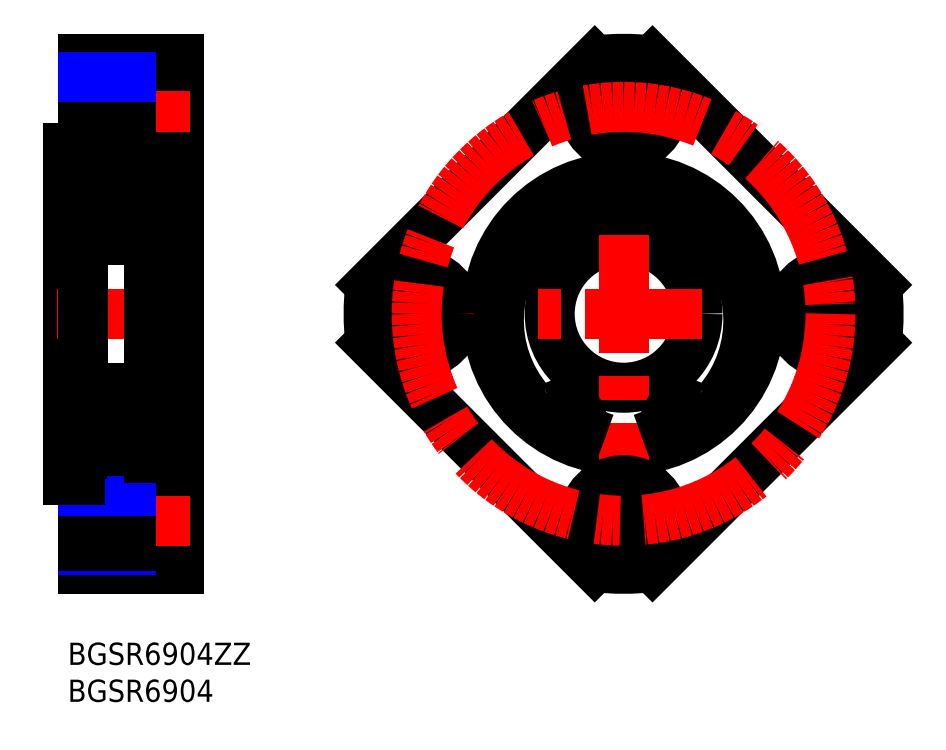
<metadata>
{"format":"dxf","ext":"dxf","renderer":"ezdxf+matplotlib","layout":"modelspace","background":"white","min_lineweight":24,"dpi":150}
</metadata>
<code>
0
SECTION
2
ENTITIES
0
INSERT
8
MSM_CONTINUOUS
2
*U4
10
0
20
0
30
0
0
INSERT
8
MSM_CONTINUOUS
2
*U5
10
0
20
0
30
0
0
LINE
8
MSM_CONTINUOUS
10
15
20
10
30
0
11
15
21
79
31
0
0
LINE
8
MSM_CONTINUOUS
10
0
20
67
30
0
11
0
21
22
31
0
0
LINE
8
MSM_CONTINUOUS
10
2
20
10
30
0
11
15
21
10
31
0
0
LINE
8
MSM_CONTINUOUS
10
15
20
11
30
0
11
8.5
21
11
31
0
0
LINE
8
MSM_CONTINUOUS
10
15
20
22
30
0
11
8.5
21
22
31
0
0
LINE
8
MSM_CENTER
10
16.5
20
16.5
30
0
11
-1.5
21
16.5
31
0
0
LINE
8
MSM_CONTINUOUS
10
2
20
21.7
30
0
11
2
21
10
31
0
0
LINE
8
MSM_CONTINUOUS
10
8.5
20
22
30
0
11
8.5
21
11
31
0
0
LINE
8
MSM_NARROW
10
8.5
20
12.5
30
0
11
2
21
12.5
31
0
0
LINE
8
MSM_CONTINUOUS
10
8.5
20
13.1
30
0
11
2
21
13.1
31
0
0
LINE
8
MSM_CONTINUOUS
10
8.5
20
19.9
30
0
11
2
21
19.9
31
0
0
LINE
8
MSM_NARROW
10
8.5
20
20.5
30
0
11
2
21
20.5
31
0
0
LINE
8
MSM_CONTINUOUS
10
1.7
20
22
30
0
11
0
21
22
31
0
0
ARC
8
MSM_CONTINUOUS
10
1.7
20
21.7
30
0
40
0.3
50
0
51
90
0
LINE
8
MSM_CENTER
10
-1.5
20
44.5
30
0
11
16.5
21
44.5
31
0
0
LINE
8
MSM_CONTINUOUS
10
0
20
27.5
30
0
11
2
21
27.5
31
0
0
LINE
8
MSM_CONTINUOUS
10
2
20
67.3
30
0
11
2
21
79
31
0
0
LINE
8
MSM_CONTINUOUS
10
8.5
20
78
30
0
11
8.5
21
67
31
0
0
LINE
8
MSM_CONTINUOUS
10
15
20
67
30
0
11
8.5
21
67
31
0
0
LINE
8
MSM_CENTER
10
16.5
20
72.5
30
0
11
-1.5
21
72.5
31
0
0
LINE
8
MSM_CONTINUOUS
10
0
20
61.5
30
0
11
2
21
61.5
31
0
0
LINE
8
MSM_NARROW
10
8.5
20
68.5
30
0
11
2
21
68.5
31
0
0
LINE
8
MSM_CONTINUOUS
10
8.5
20
69.1
30
0
11
2
21
69.1
31
0
0
LINE
8
MSM_CONTINUOUS
10
1.7
20
67
30
0
11
0
21
67
31
0
0
ARC
8
MSM_CONTINUOUS
10
1.7
20
67.3
30
0
40
0.3
50
270
51
0
0
LINE
8
MSM_CONTINUOUS
10
2
20
79
30
0
11
15
21
79
31
0
0
LINE
8
MSM_CONTINUOUS
10
15
20
78
30
0
11
8.5
21
78
31
0
0
LINE
8
MSM_CONTINUOUS
10
8.5
20
75.9
30
0
11
2
21
75.9
31
0
0
LINE
8
MSM_NARROW
10
8.5
20
76.5
30
0
11
2
21
76.5
31
0
0
CIRCLE
8
MSM_CONTINUOUS
10
75.21
20
44.5
30
0
40
18.5
0
LINE
8
MSM_CONTINUOUS
10
40.93
20
48.41
30
0
11
71.3
21
78.78
31
0
0
CIRCLE
8
MSM_CONTINUOUS
10
75.21
20
44.5
30
0
40
10
0
LINE
8
MSM_CONTINUOUS
10
109.5
20
48.41
30
0
11
79.11
21
78.78
31
0
0
LINE
8
MSM_CENTER
10
75.21
20
80.5
30
0
11
75.21
21
8.5
31
0
0
ARC
8
MSM_CONTINUOUS
10
75.21
20
44.5
30
0
40
34.5
50
263.5
51
276.5
0
CIRCLE
8
MSM_NARROW
10
75.21
20
16.5
30
0
40
4
0
CIRCLE
8
MSM_CONTINUOUS
10
75.21
20
16.5
30
0
40
5.5
0
CIRCLE
8
MSM_CONTINUOUS
10
75.21
20
16.5
30
0
40
3.4
0
LINE
8
MSM_CENTER
10
111.2
20
44.5
30
0
11
39.21
21
44.5
31
0
0
LINE
8
MSM_CONTINUOUS
10
40.93
20
40.59
30
0
11
71.3
21
10.22
31
0
0
CIRCLE
8
MSM_NARROW
10
47.21
20
44.5
30
0
40
4
0
CIRCLE
8
MSM_CONTINUOUS
10
47.21
20
44.5
30
0
40
5.5
0
CIRCLE
8
MSM_CONTINUOUS
10
47.21
20
44.5
30
0
40
3.4
0
ARC
8
MSM_CONTINUOUS
10
75.21
20
44.5
30
0
40
34.5
50
173.5
51
186.5
0
LINE
8
MSM_CONTINUOUS
10
109.5
20
40.59
30
0
11
79.11
21
10.22
31
0
0
CIRCLE
8
MSM_NARROW
10
103.2
20
44.5
30
0
40
4
0
CIRCLE
8
MSM_CONTINUOUS
10
103.2
20
44.5
30
0
40
5.5
0
CIRCLE
8
MSM_CONTINUOUS
10
103.2
20
44.5
30
0
40
3.4
0
ARC
8
MSM_CONTINUOUS
10
75.21
20
44.5
30
0
40
34.5
50
353.5
51
6.5
0
ARC
8
MSM_CONTINUOUS
10
75.21
20
44.5
30
0
40
34.5
50
83.5
51
96.5
0
CIRCLE
8
MSM_NARROW
10
75.21
20
72.5
30
0
40
4
0
CIRCLE
8
MSM_CONTINUOUS
10
75.21
20
72.5
30
0
40
5.5
0
CIRCLE
8
MSM_CONTINUOUS
10
75.21
20
72.5
30
0
40
3.4
0
LINE
8
MSM_CONTINUOUS
10
2
20
62.7
30
0
11
2
21
26.3
31
0
0
LINE
8
MSM_CONTINUOUS
10
2.3
20
26
30
0
11
11
21
26
31
0
0
LINE
8
MSM_CONTINUOUS
10
3.182
20
32.62
30
0
11
3.45
21
31.88
31
0
0
LINE
8
MSM_CONTINUOUS
10
3.383
20
28.9
30
0
11
2.633
21
29.65
31
0
0
ARC
8
MSM_CONTINUOUS
10
3.039
20
27.95
30
0
40
0.3
50
220
51
355
0
LINE
8
MSM_CONTINUOUS
10
3.183
20
28.82
30
0
11
2.433
21
29.57
31
0
0
ARC
8
MSM_CONTINUOUS
10
2.3
20
26.3
30
0
40
0.3
50
180
51
270
0
LINE
8
MSM_CONTINUOUS
10
2.738
20
28.46
30
0
11
2.866
21
28.31
31
0
0
LINE
8
MSM_CONTINUOUS
10
2.866
20
28.31
30
0
11
2.713
21
28.18
31
0
0
LINE
8
MSM_CONTINUOUS
10
2.1
20
28.05
30
0
11
2.56
21
28.05
31
0
0
LINE
8
MSM_CONTINUOUS
10
2.738
20
28.46
30
0
11
2.585
21
28.33
31
0
0
ARC
8
MSM_CONTINUOUS
10
2.713
20
28.18
30
0
40
0.2
50
129.9
51
220
0
LINE
8
MSM_CONTINUOUS
10
2.56
20
28.05
30
0
11
2.81
21
27.75
31
0
0
LINE
8
MSM_CONTINUOUS
10
2.713
20
28.18
30
0
11
2.963
21
27.88
31
0
0
LINE
8
MSM_CONTINUOUS
10
3.14
20
27.94
30
0
11
3.183
21
28.82
31
0
0
ARC
8
MSM_CONTINUOUS
10
3.04
20
27.94
30
0
40
0.1
50
220
51
357.2
0
ARC
8
MSM_CONTINUOUS
10
2.1
20
27.95
30
0
40
0.1
50
90
51
180
0
LINE
8
MSM_CONTINUOUS
10
3.083
20
31.95
30
0
11
2.633
21
31.95
31
0
0
LINE
8
MSM_CONTINUOUS
10
3.083
20
32.15
30
0
11
3.083
21
31.95
31
0
0
LINE
8
MSM_CONTINUOUS
10
2.2
20
32.35
30
0
11
2.5
21
32.35
31
0
0
LINE
8
MSM_CONTINUOUS
10
2.633
20
32.15
30
0
11
3.083
21
32.15
31
0
0
ARC
8
MSM_CONTINUOUS
10
2.633
20
31.95
30
0
40
0.2
50
90
51
180
0
LINE
8
MSM_CONTINUOUS
10
2.5
20
32.35
30
0
11
2.776
21
32.68
31
0
0
ARC
8
MSM_CONTINUOUS
10
2.929
20
32.55
30
0
40
0.2
50
90
51
140
0
LINE
8
MSM_CONTINUOUS
10
2.929
20
32.75
30
0
11
2.994
21
32.75
31
0
0
ARC
8
MSM_CONTINUOUS
10
2.994
20
32.55
30
0
40
0.2
50
20.01
51
90
0
ARC
8
MSM_CONTINUOUS
10
2.2
20
32.55
30
0
40
0.2
50
180
51
270
0
LINE
8
MSM_CONTINUOUS
10
2.633
20
29.65
30
0
11
2.633
21
31.95
31
0
0
LINE
8
MSM_CONTINUOUS
10
2.433
20
29.57
30
0
11
2.433
21
31.95
31
0
0
LINE
8
MSM_CONTINUOUS
10
8.349
20
31.75
30
0
11
9.362
21
31.75
31
0
0
LINE
8
MSM_CONTINUOUS
10
8.349
20
28.75
30
0
11
9.497
21
28.75
31
0
0
CIRCLE
8
MSM_CONTINUOUS
10
6.5
20
30.25
30
0
40
2.381
0
LINE
8
MSM_CONTINUOUS
10
3.383
20
28.43
30
0
11
3.383
21
28.9
31
0
0
ARC
8
MSM_CONTINUOUS
10
3.503
20
28.65
30
0
40
0.1
50
90
51
175
0
LINE
8
MSM_CONTINUOUS
10
3.503
20
28.75
30
0
11
4.651
21
28.75
31
0
0
LINE
8
MSM_CONTINUOUS
10
3.338
20
27.92
30
0
11
3.403
21
28.66
31
0
0
ARC
8
MSM_CONTINUOUS
10
3.638
20
31.95
30
0
40
0.2
50
200
51
270
0
LINE
8
MSM_CONTINUOUS
10
3.891
20
31.75
30
0
11
3.891
21
31.75
31
0
0
LINE
8
MSM_CONTINUOUS
10
3.638
20
31.75
30
0
11
4.651
21
31.75
31
0
0
LINE
8
MSM_CONTINUOUS
10
9.817
20
28.82
30
0
11
10.57
21
29.57
31
0
0
LINE
8
MSM_CONTINUOUS
10
9.617
20
28.9
30
0
11
10.37
21
29.65
31
0
0
ARC
8
MSM_CONTINUOUS
10
10.7
20
26.3
30
0
40
0.3
50
270
51
0
0
ARC
8
MSM_CONTINUOUS
10
10.9
20
27.95
30
0
40
0.1
50
0.00874
51
90
0
ARC
8
MSM_CONTINUOUS
10
9.963
20
27.95
30
0
40
0.3031
50
184.9
51
320
0
ARC
8
MSM_CONTINUOUS
10
9.497
20
28.65
30
0
40
0.1004
50
5.144
51
90
0
ARC
8
MSM_CONTINUOUS
10
10.29
20
28.18
30
0
40
0.2001
50
319.9
51
50.09
0
ARC
8
MSM_CONTINUOUS
10
9.963
20
27.95
30
0
40
0.1034
50
185
51
320.1
0
LINE
8
MSM_CONTINUOUS
10
9.86
20
27.94
30
0
11
9.817
21
28.82
31
0
0
LINE
8
MSM_CONTINUOUS
10
10.29
20
28.18
30
0
11
10.04
21
27.89
31
0
0
LINE
8
MSM_CONTINUOUS
10
10.13
20
28.31
30
0
11
10.29
21
28.18
31
0
0
LINE
8
MSM_CONTINUOUS
10
10.26
20
28.46
30
0
11
10.13
21
28.31
31
0
0
LINE
8
MSM_CONTINUOUS
10
9.617
20
28.43
30
0
11
9.617
21
28.9
31
0
0
LINE
8
MSM_CONTINUOUS
10
10.44
20
28.05
30
0
11
10.19
21
27.76
31
0
0
LINE
8
MSM_CONTINUOUS
10
10.26
20
28.46
30
0
11
10.41
21
28.33
31
0
0
LINE
8
MSM_CONTINUOUS
10
9.661
20
27.93
30
0
11
9.597
21
28.66
31
0
0
LINE
8
MSM_CONTINUOUS
10
10.9
20
28.05
30
0
11
10.44
21
28.05
31
0
0
ARC
8
MSM_CONTINUOUS
10
10.8
20
32.55
30
0
40
0.2
50
270
51
0.00437
0
ARC
8
MSM_CONTINUOUS
10
9.362
20
31.95
30
0
40
0.2
50
270
51
340.1
0
ARC
8
MSM_CONTINUOUS
10
10.01
20
32.55
30
0
40
0.2
50
90
51
160.1
0
ARC
8
MSM_CONTINUOUS
10
10.07
20
32.55
30
0
40
0.2001
50
40.14
51
90
0
ARC
8
MSM_CONTINUOUS
10
10.37
20
31.95
30
0
40
0.2
50
0.00437
51
90
0
LINE
8
MSM_CONTINUOUS
10
10.07
20
32.75
30
0
11
10.01
21
32.75
31
0
0
LINE
8
MSM_CONTINUOUS
10
10.5
20
32.35
30
0
11
10.22
21
32.68
31
0
0
LINE
8
MSM_CONTINUOUS
10
9.818
20
32.62
30
0
11
9.55
21
31.88
31
0
0
LINE
8
MSM_CONTINUOUS
10
9.917
20
31.95
30
0
11
10.37
21
31.95
31
0
0
LINE
8
MSM_CONTINUOUS
10
9.917
20
32.15
30
0
11
9.917
21
31.95
31
0
0
LINE
8
MSM_CONTINUOUS
10
10.37
20
32.15
30
0
11
9.917
21
32.15
31
0
0
LINE
8
MSM_CONTINUOUS
10
10.8
20
32.35
30
0
11
10.5
21
32.35
31
0
0
LINE
8
MSM_CONTINUOUS
10
10.57
20
29.57
30
0
11
10.57
21
31.95
31
0
0
LINE
8
MSM_CONTINUOUS
10
10.37
20
29.65
30
0
11
10.37
21
31.95
31
0
0
LINE
8
MSM_CONTINUOUS
10
2.3
20
34.5
30
0
11
10.7
21
34.5
31
0
0
ARC
8
MSM_CONTINUOUS
10
2.3
20
34.2
30
0
40
0.3
50
90
51
180
0
ARC
8
MSM_CONTINUOUS
10
10.7
20
34.2
30
0
40
0.3
50
0
51
90
0
ARC
8
MSM_CONTINUOUS
10
3.039
20
61.05
30
0
40
0.3
50
4.997
51
140
0
LINE
8
MSM_CONTINUOUS
10
3.383
20
60.1
30
0
11
2.633
21
59.35
31
0
0
LINE
8
MSM_CONTINUOUS
10
3.182
20
56.38
30
0
11
3.45
21
57.12
31
0
0
LINE
8
MSM_CONTINUOUS
10
2.3
20
63
30
0
11
11
21
63
31
0
0
LINE
8
MSM_CONTINUOUS
10
2.3
20
54.5
30
0
11
10.7
21
54.5
31
0
0
LINE
8
MSM_CONTINUOUS
10
2.433
20
59.43
30
0
11
2.433
21
57.05
31
0
0
LINE
8
MSM_CONTINUOUS
10
2.633
20
59.35
30
0
11
2.633
21
57.05
31
0
0
ARC
8
MSM_CONTINUOUS
10
2.3
20
54.8
30
0
40
0.3
50
180
51
270
0
ARC
8
MSM_CONTINUOUS
10
2.2
20
56.45
30
0
40
0.2
50
90
51
180
0
ARC
8
MSM_CONTINUOUS
10
2.994
20
56.45
30
0
40
0.2
50
270
51
340
0
LINE
8
MSM_CONTINUOUS
10
2.929
20
56.25
30
0
11
2.994
21
56.25
31
0
0
ARC
8
MSM_CONTINUOUS
10
2.929
20
56.45
30
0
40
0.2
50
220
51
270
0
LINE
8
MSM_CONTINUOUS
10
2.5
20
56.65
30
0
11
2.776
21
56.32
31
0
0
ARC
8
MSM_CONTINUOUS
10
2.633
20
57.05
30
0
40
0.2
50
180
51
270
0
LINE
8
MSM_CONTINUOUS
10
2.633
20
56.85
30
0
11
3.083
21
56.85
31
0
0
LINE
8
MSM_CONTINUOUS
10
2.2
20
56.65
30
0
11
2.5
21
56.65
31
0
0
LINE
8
MSM_CONTINUOUS
10
3.083
20
56.85
30
0
11
3.083
21
57.05
31
0
0
LINE
8
MSM_CONTINUOUS
10
3.083
20
57.05
30
0
11
2.633
21
57.05
31
0
0
ARC
8
MSM_CONTINUOUS
10
2.1
20
61.05
30
0
40
0.1
50
180
51
270
0
ARC
8
MSM_CONTINUOUS
10
3.04
20
61.06
30
0
40
0.1
50
2.82
51
140
0
LINE
8
MSM_CONTINUOUS
10
2.713
20
60.82
30
0
11
2.963
21
61.12
31
0
0
LINE
8
MSM_CONTINUOUS
10
2.56
20
60.95
30
0
11
2.81
21
61.25
31
0
0
ARC
8
MSM_CONTINUOUS
10
2.713
20
60.82
30
0
40
0.2
50
140
51
230.1
0
LINE
8
MSM_CONTINUOUS
10
2.738
20
60.54
30
0
11
2.585
21
60.67
31
0
0
LINE
8
MSM_CONTINUOUS
10
2.1
20
60.95
30
0
11
2.56
21
60.95
31
0
0
LINE
8
MSM_CONTINUOUS
10
2.866
20
60.69
30
0
11
2.713
21
60.82
31
0
0
LINE
8
MSM_CONTINUOUS
10
2.738
20
60.54
30
0
11
2.866
21
60.69
31
0
0
LINE
8
MSM_CONTINUOUS
10
3.183
20
60.18
30
0
11
2.433
21
59.43
31
0
0
LINE
8
MSM_CONTINUOUS
10
3.14
20
61.06
30
0
11
3.183
21
60.18
31
0
0
ARC
8
MSM_CONTINUOUS
10
2.3
20
62.7
30
0
40
0.3
50
90
51
180
0
LINE
8
MSM_CONTINUOUS
10
10.37
20
59.35
30
0
11
10.37
21
57.05
31
0
0
LINE
8
MSM_CONTINUOUS
10
10.57
20
59.43
30
0
11
10.57
21
57.05
31
0
0
CIRCLE
8
MSM_CONTINUOUS
10
6.5
20
58.75
30
0
40
2.381
0
LINE
8
MSM_CONTINUOUS
10
8.349
20
57.25
30
0
11
9.362
21
57.25
31
0
0
ARC
8
MSM_CONTINUOUS
10
3.638
20
57.05
30
0
40
0.2
50
90
51
160
0
LINE
8
MSM_CONTINUOUS
10
3.638
20
57.25
30
0
11
4.651
21
57.25
31
0
0
ARC
8
MSM_CONTINUOUS
10
10.7
20
54.8
30
0
40
0.3
50
270
51
0
0
ARC
8
MSM_CONTINUOUS
10
10.8
20
56.45
30
0
40
0.2
50
360
51
90
0
LINE
8
MSM_CONTINUOUS
10
10.37
20
56.85
30
0
11
9.917
21
56.85
31
0
0
LINE
8
MSM_CONTINUOUS
10
9.917
20
56.85
30
0
11
9.917
21
57.05
31
0
0
LINE
8
MSM_CONTINUOUS
10
9.917
20
57.05
30
0
11
10.37
21
57.05
31
0
0
LINE
8
MSM_CONTINUOUS
10
9.818
20
56.38
30
0
11
9.55
21
57.12
31
0
0
LINE
8
MSM_CONTINUOUS
10
10.5
20
56.65
30
0
11
10.22
21
56.32
31
0
0
LINE
8
MSM_CONTINUOUS
10
10.07
20
56.25
30
0
11
10.01
21
56.25
31
0
0
ARC
8
MSM_CONTINUOUS
10
10.37
20
57.05
30
0
40
0.2
50
270
51
360
0
ARC
8
MSM_CONTINUOUS
10
10.07
20
56.45
30
0
40
0.2001
50
270
51
319.9
0
ARC
8
MSM_CONTINUOUS
10
10.01
20
56.45
30
0
40
0.2
50
199.9
51
270
0
ARC
8
MSM_CONTINUOUS
10
9.362
20
57.05
30
0
40
0.2
50
19.88
51
90
0
LINE
8
MSM_CONTINUOUS
10
10.8
20
56.65
30
0
11
10.5
21
56.65
31
0
0
LINE
8
MSM_CONTINUOUS
10
8.349
20
60.25
30
0
11
9.497
21
60.25
31
0
0
ARC
8
MSM_CONTINUOUS
10
3.503
20
60.35
30
0
40
0.1
50
185
51
270
0
LINE
8
MSM_CONTINUOUS
10
3.503
20
60.25
30
0
11
4.651
21
60.25
31
0
0
LINE
8
MSM_CONTINUOUS
10
3.338
20
61.08
30
0
11
3.403
21
60.34
31
0
0
LINE
8
MSM_CONTINUOUS
10
3.383
20
60.57
30
0
11
3.383
21
60.1
31
0
0
ARC
8
MSM_CONTINUOUS
10
10.9
20
61.05
30
0
40
0.1
50
270
51
360
0
LINE
8
MSM_CONTINUOUS
10
9.661
20
61.07
30
0
11
9.597
21
60.34
31
0
0
LINE
8
MSM_CONTINUOUS
10
10.26
20
60.54
30
0
11
10.41
21
60.67
31
0
0
LINE
8
MSM_CONTINUOUS
10
10.44
20
60.95
30
0
11
10.19
21
61.24
31
0
0
LINE
8
MSM_CONTINUOUS
10
10.26
20
60.54
30
0
11
10.13
21
60.69
31
0
0
LINE
8
MSM_CONTINUOUS
10
10.13
20
60.69
30
0
11
10.29
21
60.82
31
0
0
LINE
8
MSM_CONTINUOUS
10
10.29
20
60.82
30
0
11
10.04
21
61.11
31
0
0
ARC
8
MSM_CONTINUOUS
10
9.963
20
61.05
30
0
40
0.1034
50
39.87
51
175
0
ARC
8
MSM_CONTINUOUS
10
10.29
20
60.82
30
0
40
0.2001
50
309.9
51
40.13
0
ARC
8
MSM_CONTINUOUS
10
9.497
20
60.35
30
0
40
0.1004
50
270
51
354.9
0
ARC
8
MSM_CONTINUOUS
10
9.963
20
61.05
30
0
40
0.3031
50
40.05
51
175.1
0
LINE
8
MSM_CONTINUOUS
10
10.9
20
60.95
30
0
11
10.44
21
60.95
31
0
0
LINE
8
MSM_CONTINUOUS
10
9.617
20
60.1
30
0
11
10.37
21
59.35
31
0
0
LINE
8
MSM_CONTINUOUS
10
9.817
20
60.18
30
0
11
10.57
21
59.43
31
0
0
LINE
8
MSM_CONTINUOUS
10
9.617
20
60.57
30
0
11
9.617
21
60.1
31
0
0
LINE
8
MSM_CONTINUOUS
10
9.86
20
61.06
30
0
11
9.817
21
60.18
31
0
0
ARC
8
MSM_CONTINUOUS
10
10.7
20
62.7
30
0
40
0.3
50
0
51
90
0
CIRCLE
8
MSM_CENTER
10
75.21
20
44.5
30
0
40
28
0
ARC
8
MSM_CONTINUOUS
10
83.3
20
29.55
30
0
40
2.5
50
200
51
242
0
LINE
8
MSM_CONTINUOUS
10
80.91
20
28.81
30
0
11
80.95
21
28.7
31
0
0
ARC
8
MSM_CONTINUOUS
10
83.36
20
29.7
30
0
40
2.6
50
60.26
51
200
0
ARC
8
MSM_CONTINUOUS
10
85.94
20
34.21
30
0
40
2.6
50
240.3
51
318.7
0
ARC
8
MSM_CONTINUOUS
10
75.21
20
43.62
30
0
40
16.88
50
318.7
51
221.3
0
ARC
8
MSM_CONTINUOUS
10
64.48
20
34.21
30
0
40
2.6
50
221.3
51
299.7
0
ARC
8
MSM_CONTINUOUS
10
67.06
20
29.7
30
0
40
2.6
50
340
51
119.7
0
LINE
8
MSM_CONTINUOUS
10
69.46
20
28.7
30
0
11
69.5
21
28.81
31
0
0
ARC
8
MSM_CONTINUOUS
10
67.11
20
29.55
30
0
40
2.5
50
298
51
340
0
CIRCLE
8
MSM_CONTINUOUS
10
83.36
20
29.7
30
0
40
1.25
0
CIRCLE
8
MSM_CONTINUOUS
10
67.06
20
29.7
30
0
40
1.25
0
LINE
8
MSM_CONTINUOUS
10
11
20
64
30
0
11
12.75
21
64
31
0
0
LINE
8
MSM_CONTINUOUS
10
11
20
32.3
30
0
11
12.6
21
32.3
31
0
0
LINE
8
MSM_CONTINUOUS
10
11
20
60.5
30
0
11
12.6
21
60.5
31
0
0
LINE
8
MSM_CONTINUOUS
10
11
20
27.05
30
0
11
12.6
21
27.05
31
0
0
LINE
8
MSM_CONTINUOUS
10
11
20
64
30
0
11
11
21
25
31
0
0
LINE
8
MSM_CONTINUOUS
10
11
20
25
30
0
11
12.75
21
25
31
0
0
LINE
8
MSM_CONTINUOUS
10
15
20
26
30
0
11
12.75
21
26
31
0
0
LINE
8
MSM_CONTINUOUS
10
15
20
63
30
0
11
12.75
21
63
31
0
0
LINE
8
MSM_CONTINUOUS
10
12.75
20
64
30
0
11
12.75
21
25
31
0
0
LINE
8
MSM_CONTINUOUS
10
12.6
20
64
30
-0.5
11
12.6
21
27.05
31
-0.5
0
ENDSEC
0
EOF

</code>
